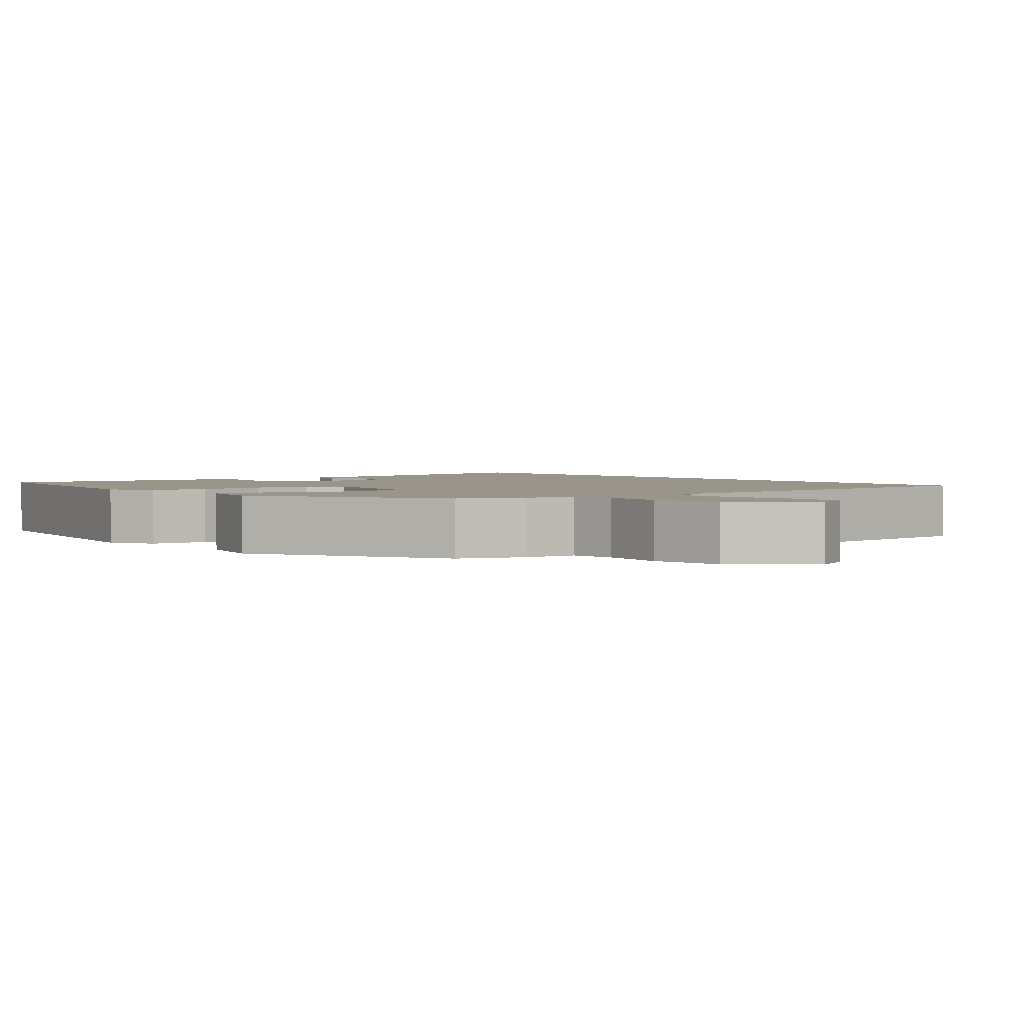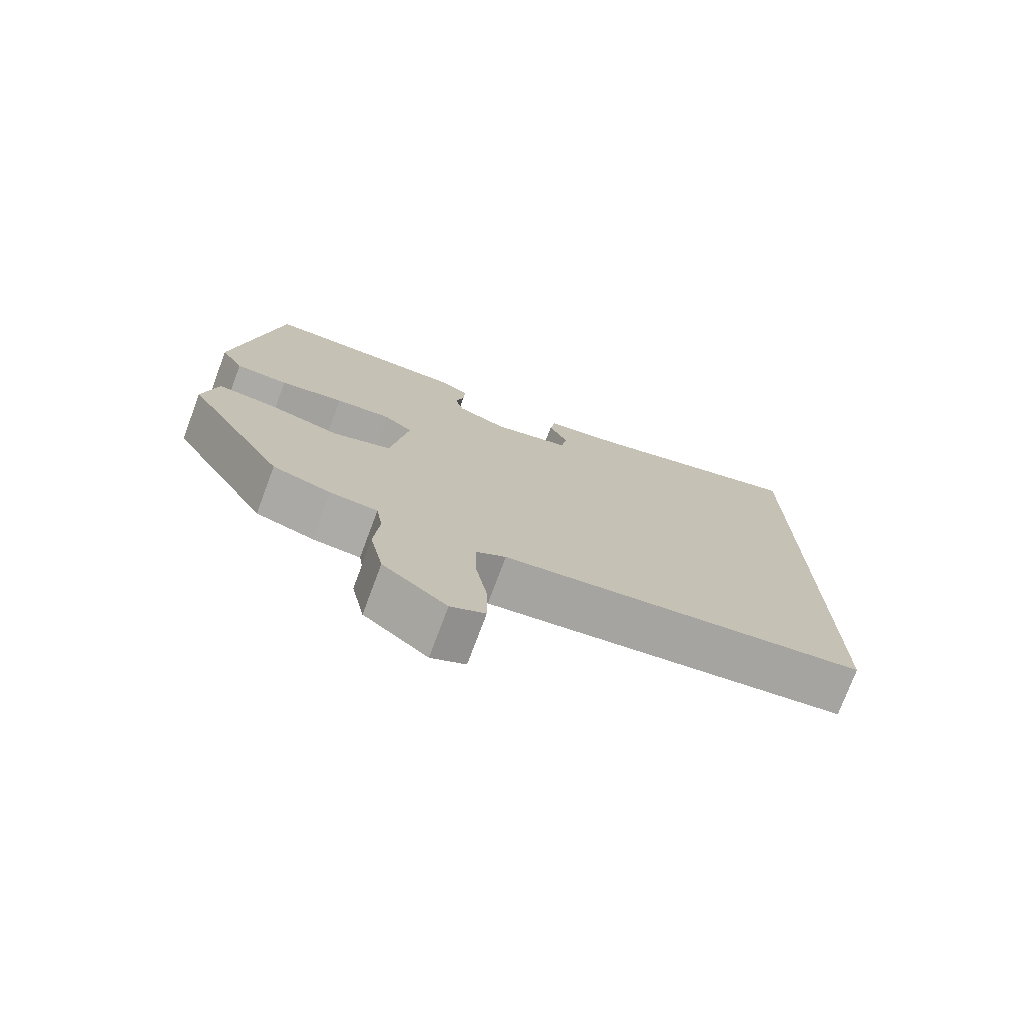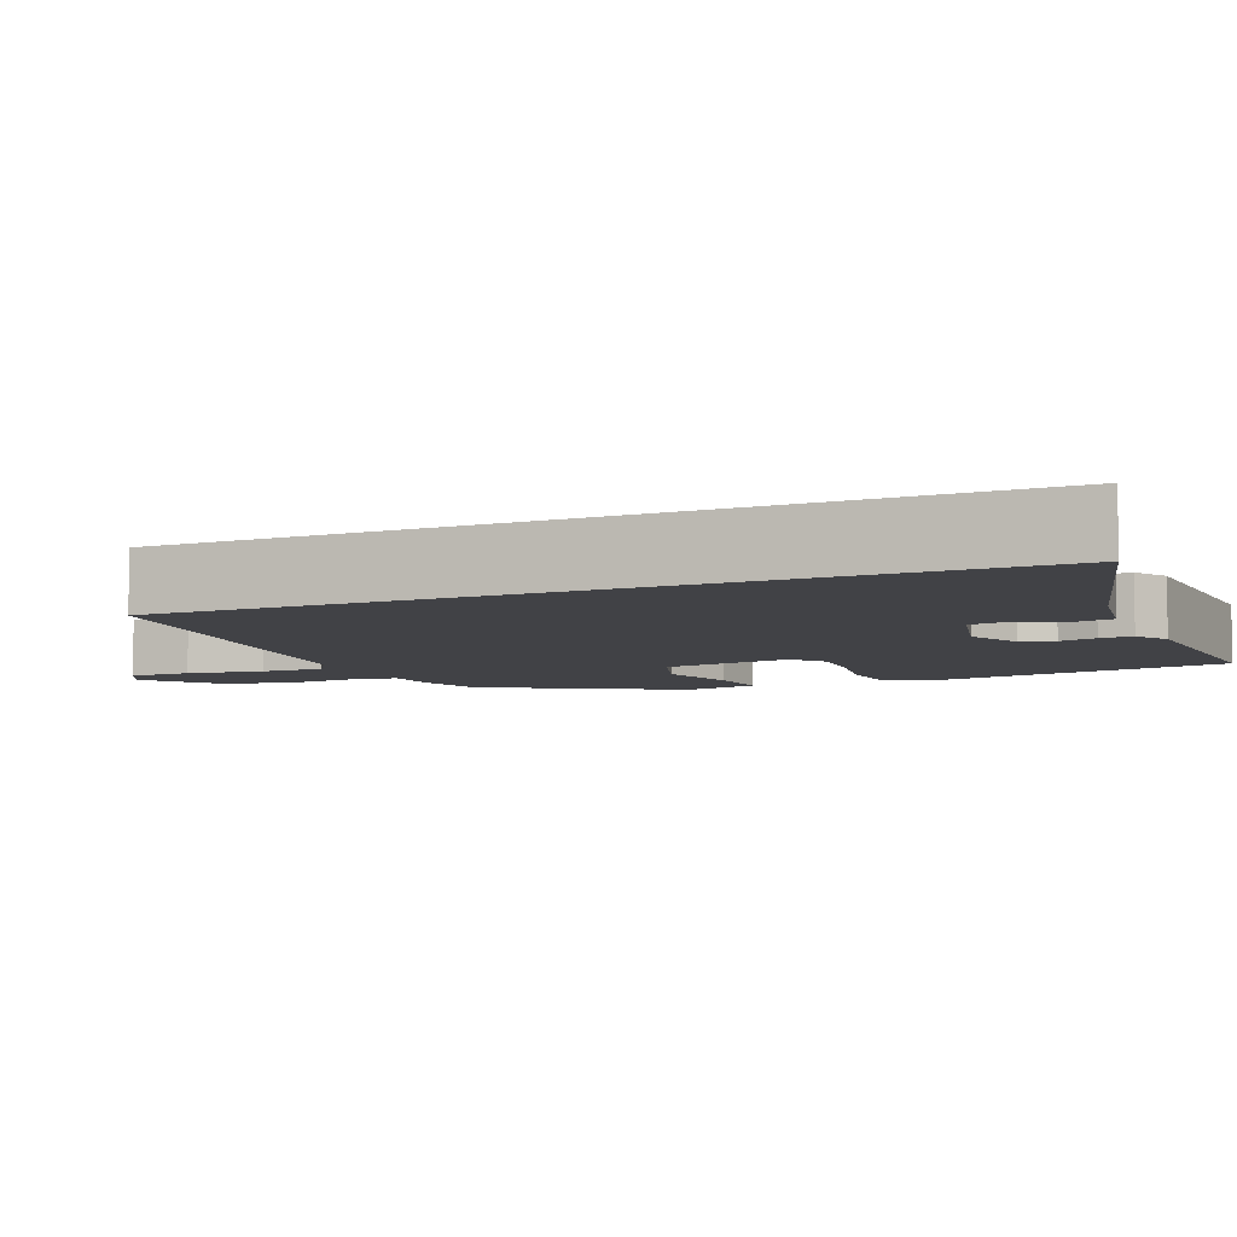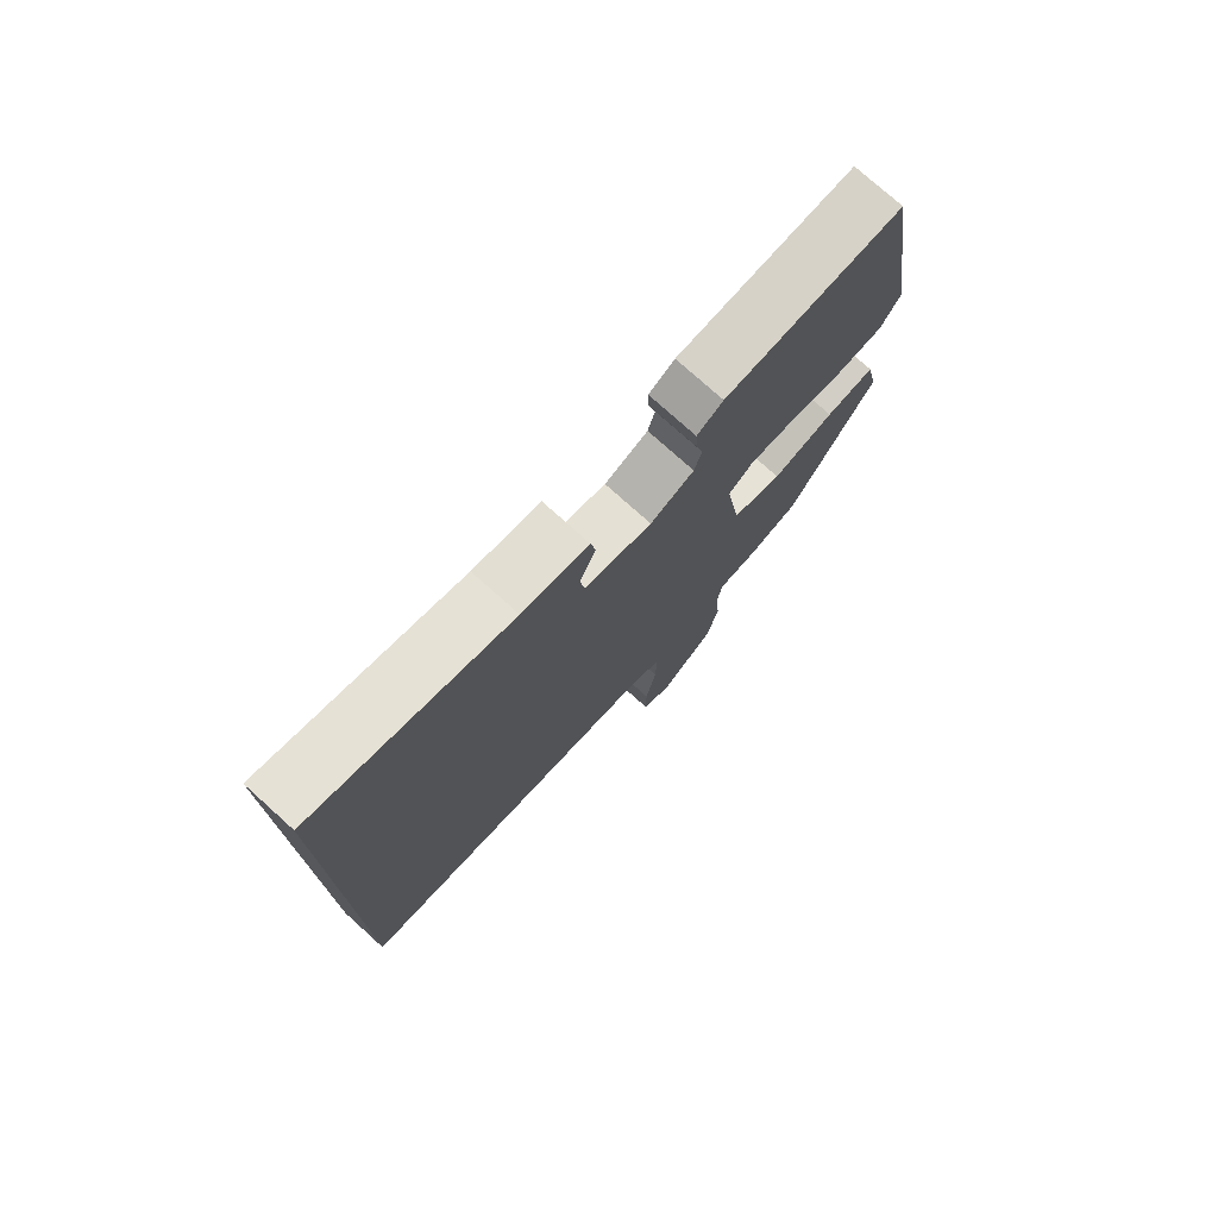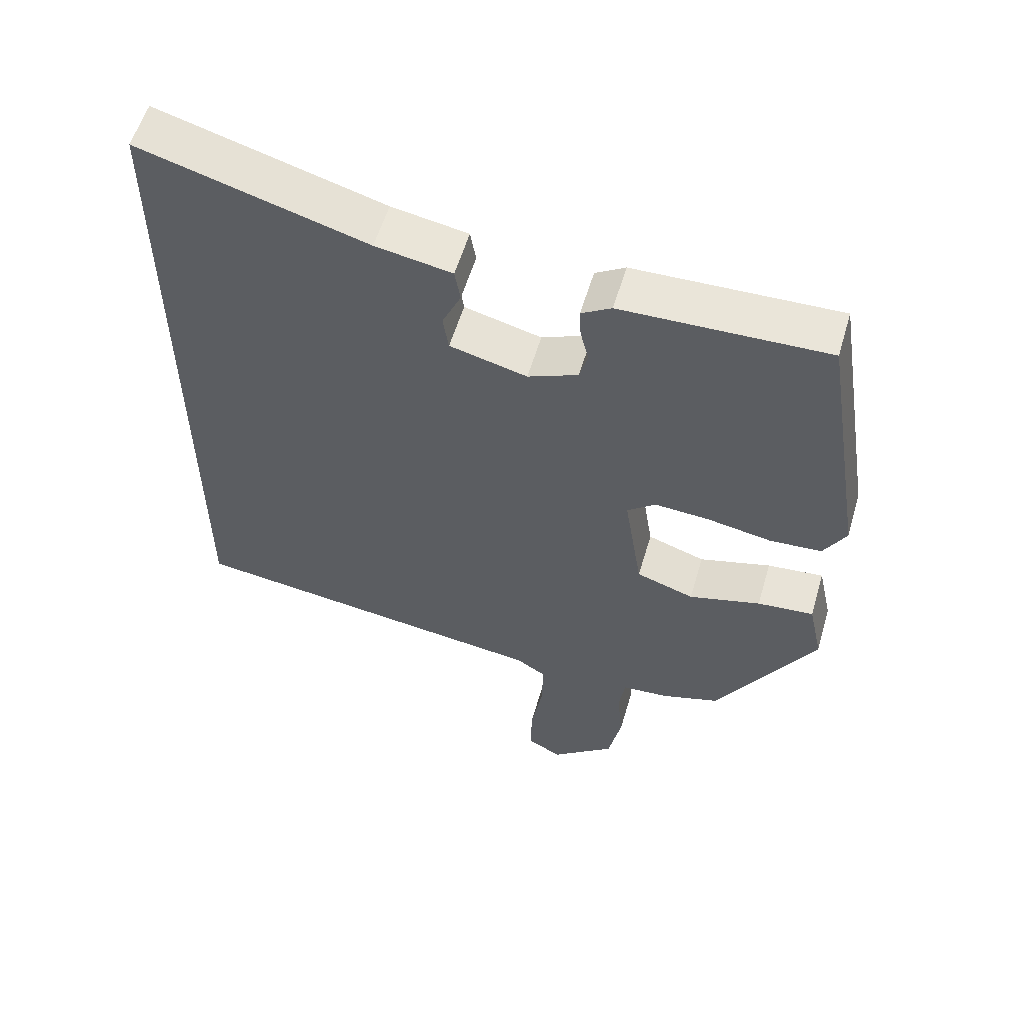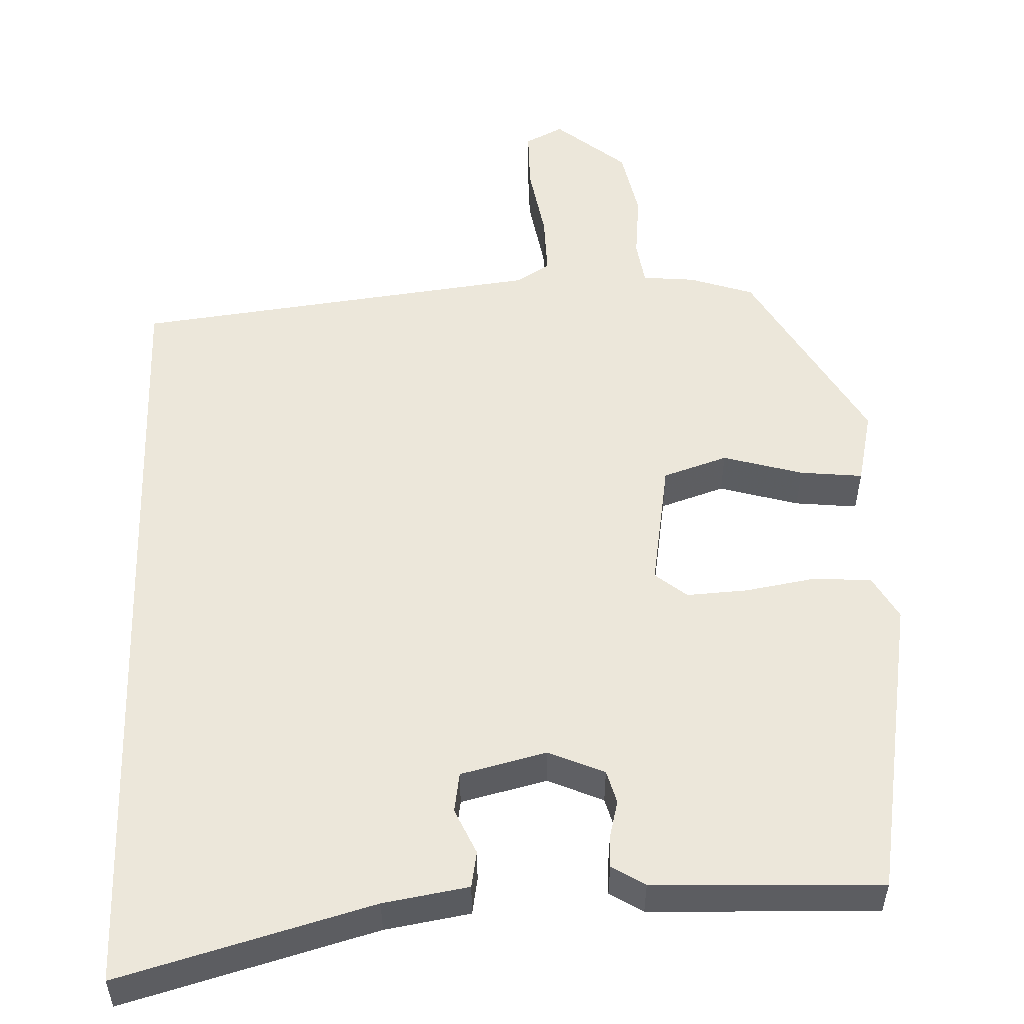
<metadata>
{"format":"obj","ext":"obj","renderer":"f3d","projection":"perspective","resolution":1024,"background":"white","views":[{"elev":2.2,"azim":142.7,"up":"+Y"},{"elev":-75.3,"azim":159.5,"up":"+Z"},{"elev":-6.6,"azim":-66.4,"up":"+Y"},{"elev":76.2,"azim":-48.0,"up":"+Z"},{"elev":57.0,"azim":16.4,"up":"+Z"},{"elev":53.4,"azim":-1.8,"up":"+Y"}]}
</metadata>
<code>
v -0.5 0.07 -0.425
v -0.5 0.07 0.603
v -0.175 0.07 0.511
v -0.065 0.07 0.492
v -0.057 0.07 0.445
v -0.084 0.07 0.386
v -0.076 0.07 0.334
v 0.035 0.07 0.306
v 0.107 0.07 0.337
v 0.119 0.07 0.38
v 0.107 0.07 0.428
v 0.105 0.07 0.47
v 0.148 0.07 0.496
v 0.442 0.07 0.505
v 0.506 0.07 0.111
v 0.474 0.07 0.055
v 0.399 0.07 0.05
v 0.308 0.07 0.066
v 0.229 0.07 0.071
v 0.188 0.07 0.038
v 0.214 0.07 -0.128
v 0.297 0.07 -0.156
v 0.4 0.07 -0.127
v 0.481 0.07 -0.119
v 0.502 0.07 -0.215
v 0.36 0.07 -0.458
v 0.277 0.07 -0.485
v 0.209 0.07 -0.491
v 0.2 0.07 -0.549
v 0.208 0.07 -0.635
v 0.189 0.07 -0.726
v 0.098 0.07 -0.8
v 0.049 0.07 -0.775
v 0.049 0.07 -0.696
v 0.066 0.07 -0.599
v 0.068 0.07 -0.519
v 0.025 0.07 -0.492
v -0.5 0 -0.425
v -0.5 0 0.603
v -0.175 0 0.511
v -0.065 0 0.492
v -0.057 0 0.445
v -0.084 0 0.386
v -0.076 0 0.334
v 0.035 0 0.306
v 0.107 0 0.337
v 0.119 0 0.38
v 0.107 0 0.428
v 0.105 0 0.47
v 0.148 0 0.496
v 0.442 0 0.505
v 0.506 0 0.111
v 0.474 0 0.055
v 0.399 0 0.05
v 0.308 0 0.066
v 0.229 0 0.071
v 0.188 0 0.038
v 0.214 0 -0.128
v 0.297 0 -0.156
v 0.4 0 -0.127
v 0.481 0 -0.119
v 0.502 0 -0.215
v 0.36 0 -0.458
v 0.277 0 -0.485
v 0.209 0 -0.491
v 0.2 0 -0.549
v 0.208 0 -0.635
v 0.189 0 -0.726
v 0.098 0 -0.8
v 0.049 0 -0.775
v 0.049 0 -0.696
v 0.066 0 -0.599
v 0.068 0 -0.519
v 0.025 0 -0.492
f 32 33 34 35
f 32 35 36
f 29 30 31 32
f 28 29 32 36
f 25 26 27 28
f 25 28 36 37
f 22 23 24 25
f 15 16 17 18
f 15 18 19
f 14 15 19
f 13 14 19 20
f 10 11 12 13
f 3 4 5 6
f 3 6 7
f 2 3 7
f 1 2 7
f 22 25 37 1
f 10 13 20
f 9 10 20 21
f 8 9 21
f 7 8 21
f 1 7 21
f 1 21 22
f 72 71 70 69
f 73 72 69
f 69 68 67 66
f 73 69 66 65
f 65 64 63 62
f 74 73 65 62
f 62 61 60 59
f 55 54 53 52
f 56 55 52
f 56 52 51
f 57 56 51 50
f 50 49 48 47
f 43 42 41 40
f 44 43 40
f 44 40 39
f 44 39 38
f 38 74 62 59
f 57 50 47
f 58 57 47 46
f 58 46 45
f 58 45 44
f 58 44 38
f 59 58 38
f 1 38 39 2
f 2 39 40 3
f 3 40 41 4
f 4 41 42 5
f 5 42 43 6
f 6 43 44 7
f 7 44 45 8
f 8 45 46 9
f 9 46 47 10
f 10 47 48 11
f 11 48 49 12
f 12 49 50 13
f 13 50 51 14
f 14 51 52 15
f 15 52 53 16
f 16 53 54 17
f 17 54 55 18
f 18 55 56 19
f 19 56 57 20
f 20 57 58 21
f 21 58 59 22
f 22 59 60 23
f 23 60 61 24
f 24 61 62 25
f 25 62 63 26
f 26 63 64 27
f 27 64 65 28
f 28 65 66 29
f 29 66 67 30
f 30 67 68 31
f 31 68 69 32
f 32 69 70 33
f 33 70 71 34
f 34 71 72 35
f 35 72 73 36
f 36 73 74 37
f 37 74 38 1

</code>
